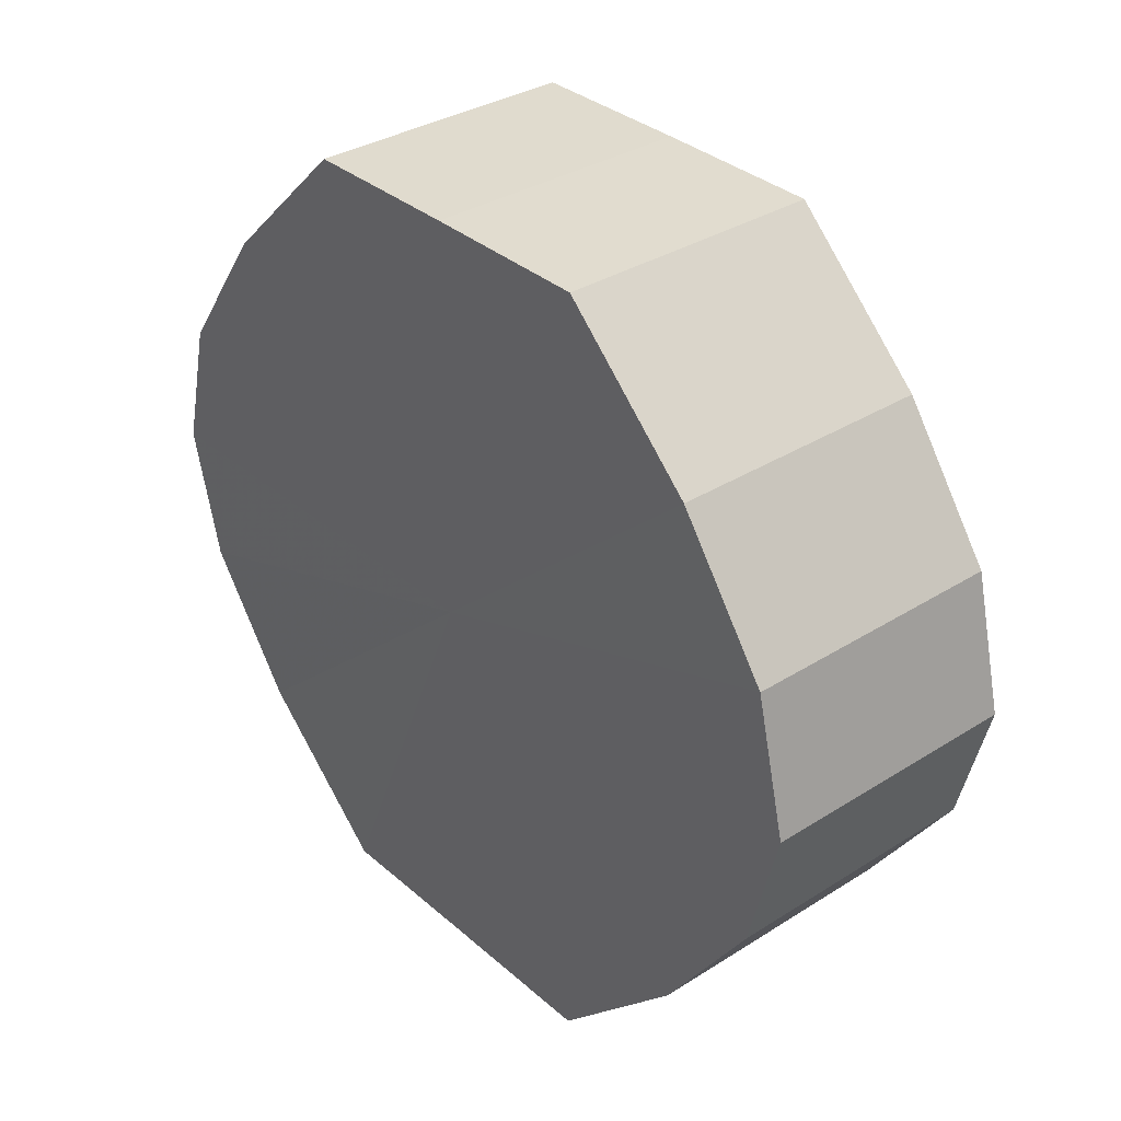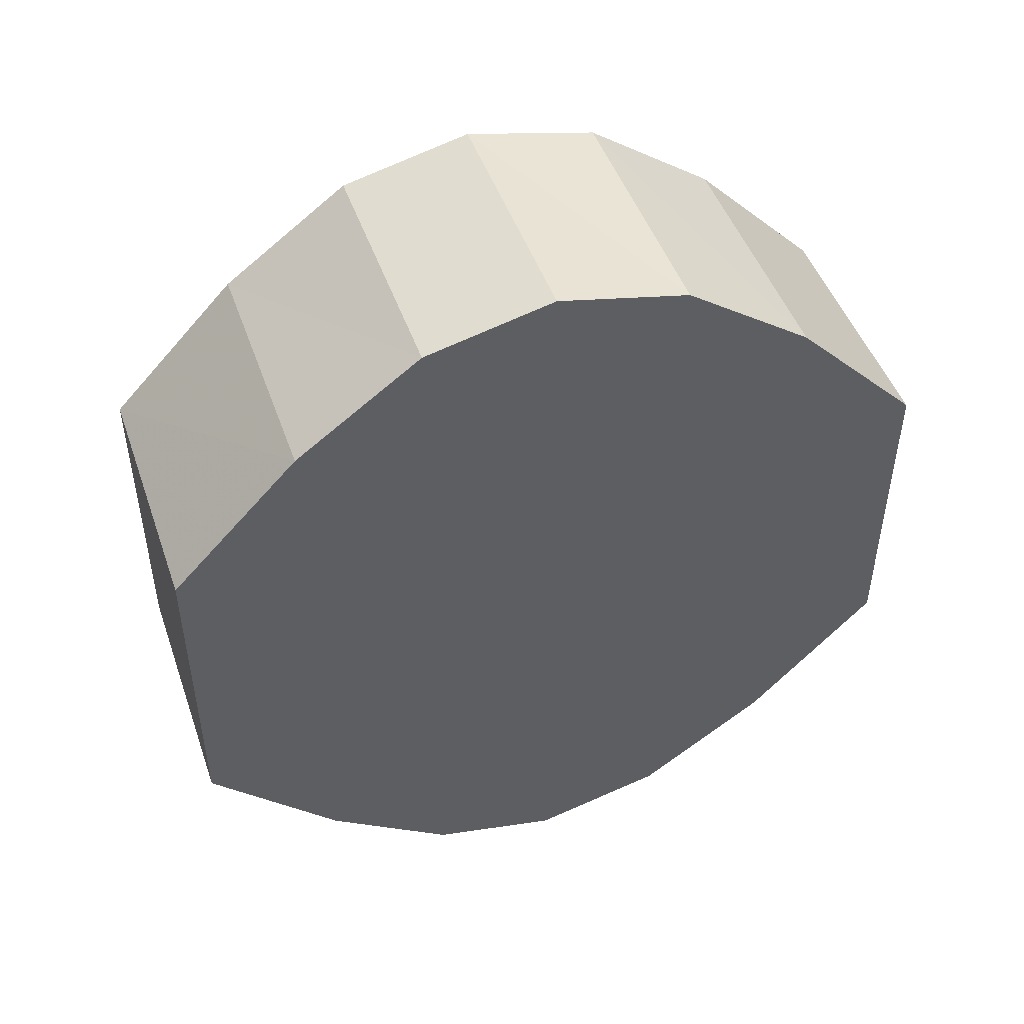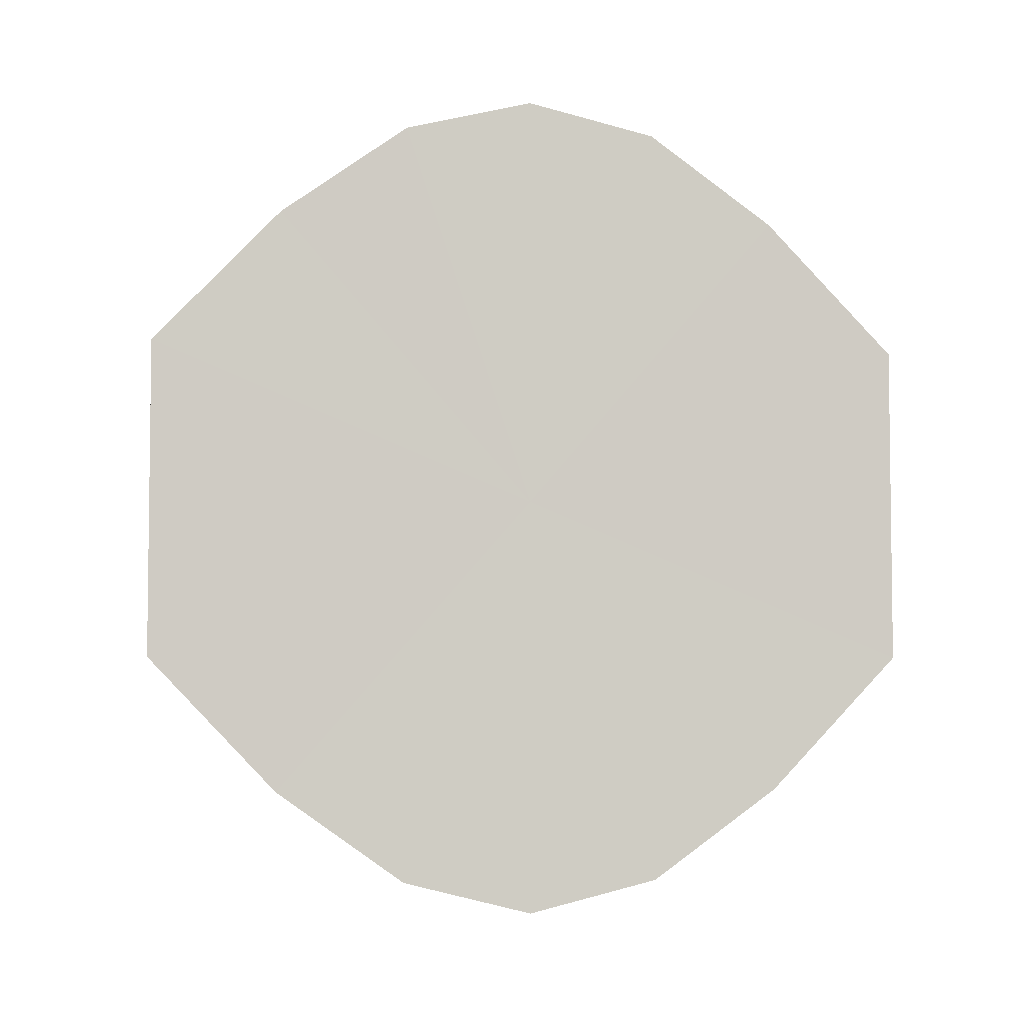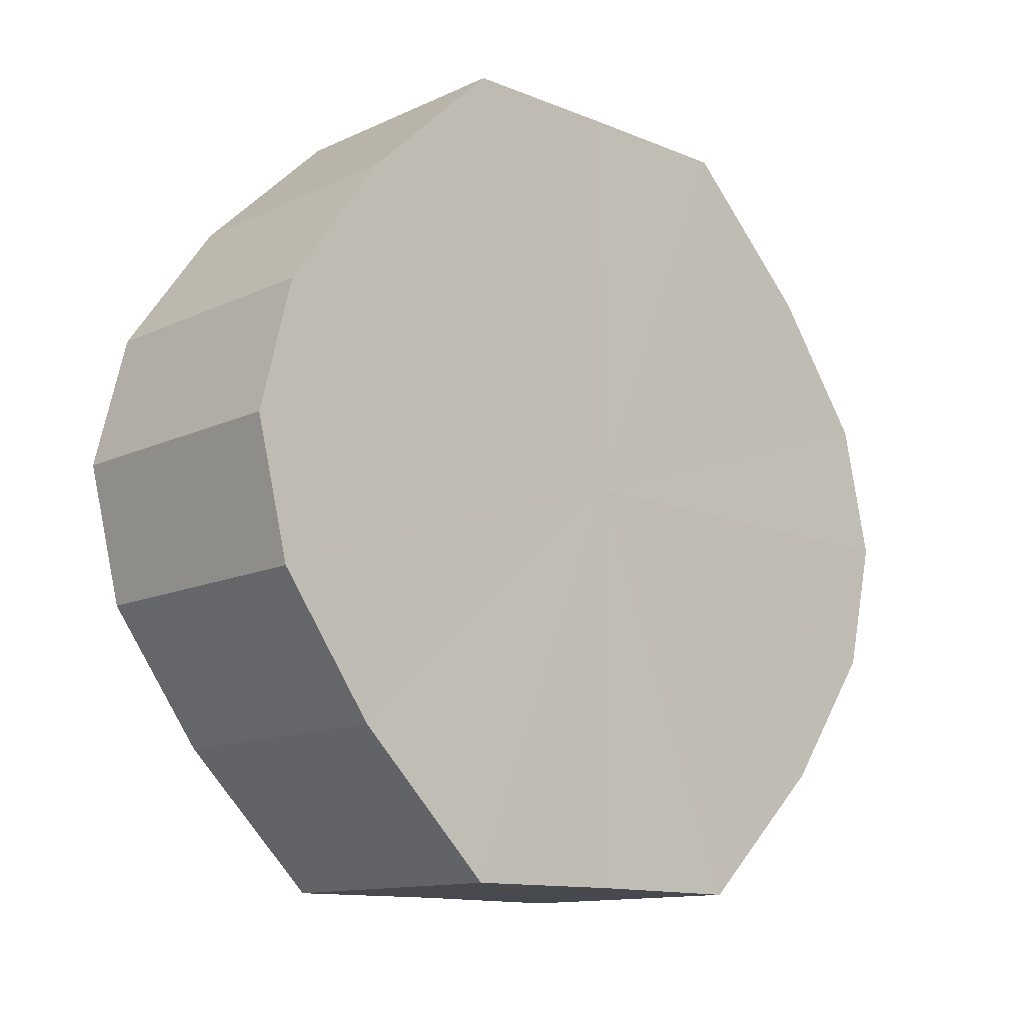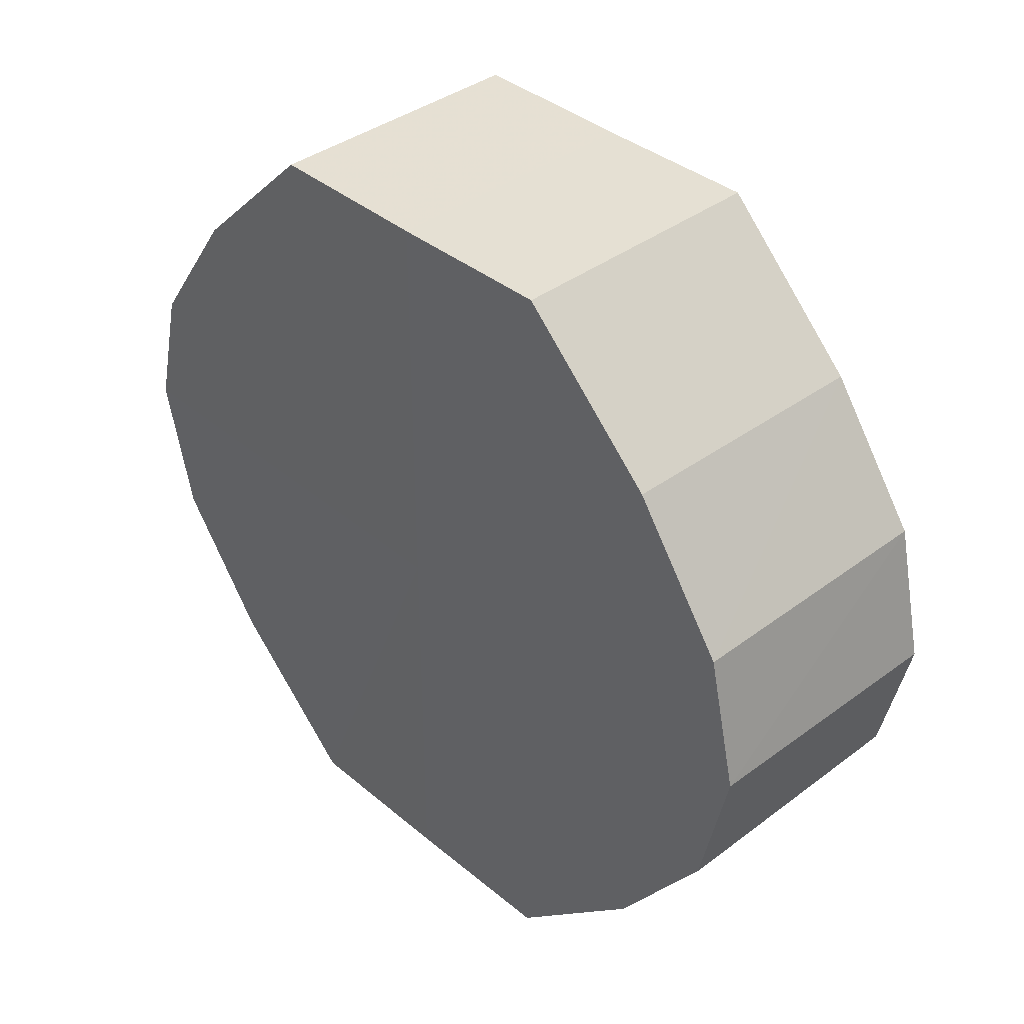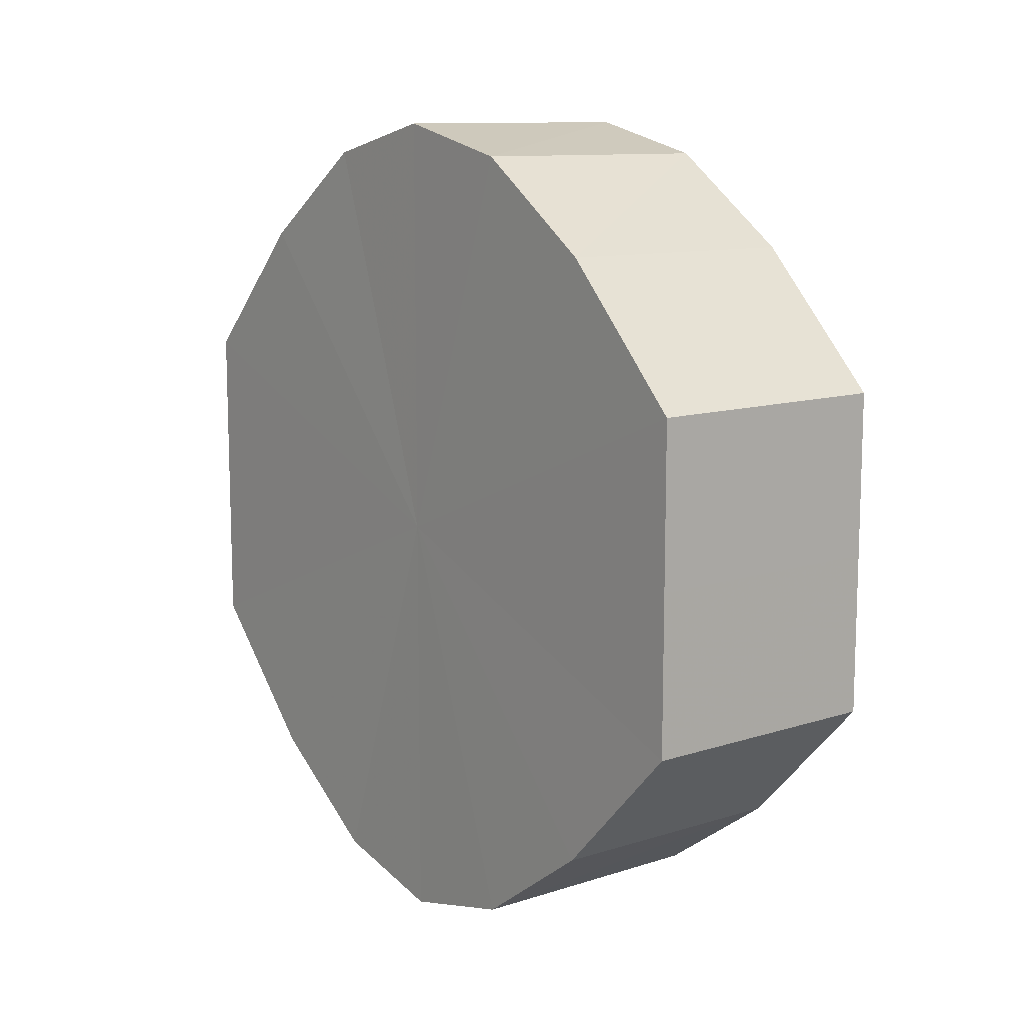
<metadata>
{"format":"obj","ext":"obj","renderer":"f3d","projection":"perspective","resolution":1024,"background":"white","views":[{"elev":33.7,"azim":-40.8,"up":"+Y"},{"elev":47.9,"azim":71.0,"up":"+Z"},{"elev":-4.7,"azim":-97.3,"up":"+Z"},{"elev":-12.9,"azim":-133.4,"up":"+Y"},{"elev":38.1,"azim":-43.3,"up":"+Y"},{"elev":11.0,"azim":-38.2,"up":"+Z"}]}
</metadata>
<code>
o 28363
v 2236 1883 13.81
v 2236 1883 13.83
v 2236 1883 13.81
v 2236 1883 13.84
v 2236 1883 13.83
v 2236 1883 13.8
v 2236 1883 13.8
v 2236 1883 13.84
v 2236 1883 13.84
v 2236 1883 13.79
v 2236 1883 13.79
v 2236 1883 13.85
v 2236 1883 13.84
v 2236 1883 13.78
v 2236 1883 13.78
v 2236 1883 13.84
v 2236 1883 13.85
v 2236 1883 13.78
v 2236 1883 13.78
v 2236 1883 13.84
v 2236 1883 13.84
v 2236 1883 13.78
v 2236 1883 13.78
v 2236 1883 13.83
v 2236 1883 13.84
v 2236 1883 13.79
v 2236 1883 13.79
v 2236 1883 13.81
v 2236 1883 13.83
v 2236 1883 13.8
v 2236 1883 13.8
v 2236 1883 13.81
v 2236 1883 13.81
v 2236 1883 13.83
v 2236 1883 13.83
v 2236 1883 13.84
v 2236 1883 13.84
v 2236 1883 13.8
v 2236 1883 13.81
v 2236 1883 13.79
v 2236 1883 13.8
v 2236 1883 13.84
v 2236 1883 13.84
v 2236 1883 13.78
v 2236 1883 13.79
v 2236 1883 13.78
v 2236 1883 13.78
v 2236 1883 13.85
v 2236 1883 13.85
v 2236 1883 13.78
v 2236 1883 13.78
v 2236 1883 13.79
v 2236 1883 13.78
v 2236 1883 13.84
v 2236 1883 13.84
v 2236 1883 13.8
v 2236 1883 13.79
v 2236 1883 13.81
v 2236 1883 13.8
v 2236 1883 13.84
v 2236 1883 13.84
v 2236 1883 13.83
v 2236 1883 13.81
v 2236 1883 13.83
v 2236 1883 13.81
v 2236 1883 13.83
v 2236 1883 13.81
v 2236 1883 13.84
v 2236 1883 13.8
v 2236 1883 13.84
v 2236 1883 13.79
v 2236 1883 13.85
v 2236 1883 13.78
v 2236 1883 13.84
v 2236 1883 13.78
v 2236 1883 13.84
v 2236 1883 13.78
v 2236 1883 13.83
v 2236 1883 13.79
v 2236 1883 13.81
v 2236 1883 13.8
v 2236 1883 13.81
v 2236 1883 13.81
v 2236 1883 13.83
v 2236 1883 13.8
v 2236 1883 13.84
v 2236 1883 13.79
v 2236 1883 13.84
v 2236 1883 13.78
v 2236 1883 13.85
v 2236 1883 13.78
v 2236 1883 13.84
v 2236 1883 13.78
v 2236 1883 13.84
v 2236 1883 13.79
v 2236 1883 13.83
v 2236 1883 13.8
v 2236 1883 13.81
f 1 2 3
f 2 4 5
f 6 1 7
f 4 8 9
f 10 6 11
f 8 12 13
f 14 10 15
f 12 16 17
f 18 14 19
f 16 20 21
f 22 18 23
f 20 24 25
f 26 22 27
f 24 28 29
f 30 26 31
f 28 30 32
f 33 34 35
f 35 36 37
f 38 39 33
f 40 41 38
f 37 42 43
f 44 45 40
f 46 47 44
f 43 48 49
f 50 51 46
f 52 53 50
f 49 54 55
f 56 57 52
f 58 59 56
f 55 60 61
f 62 63 58
f 61 64 62
f 65 66 67
f 65 68 66
f 65 67 69
f 65 70 68
f 65 69 71
f 65 72 70
f 65 71 73
f 65 74 72
f 65 73 75
f 65 76 74
f 65 75 77
f 65 78 76
f 65 77 79
f 65 80 78
f 65 79 81
f 65 81 80
f 82 83 84
f 82 85 83
f 82 84 86
f 82 87 85
f 82 86 88
f 82 89 87
f 82 88 90
f 82 91 89
f 82 90 92
f 82 93 91
f 82 92 94
f 82 95 93
f 82 94 96
f 82 97 95
f 82 96 98
f 82 98 97

</code>
